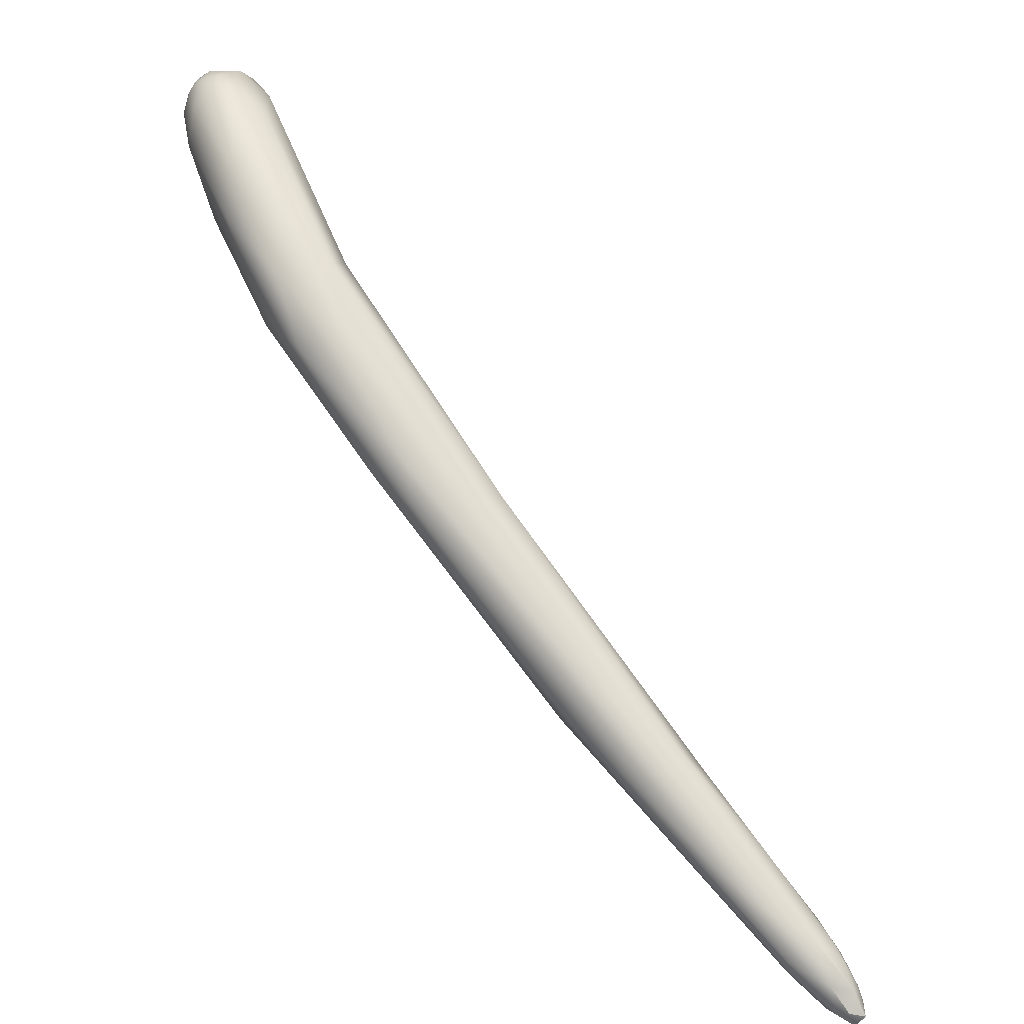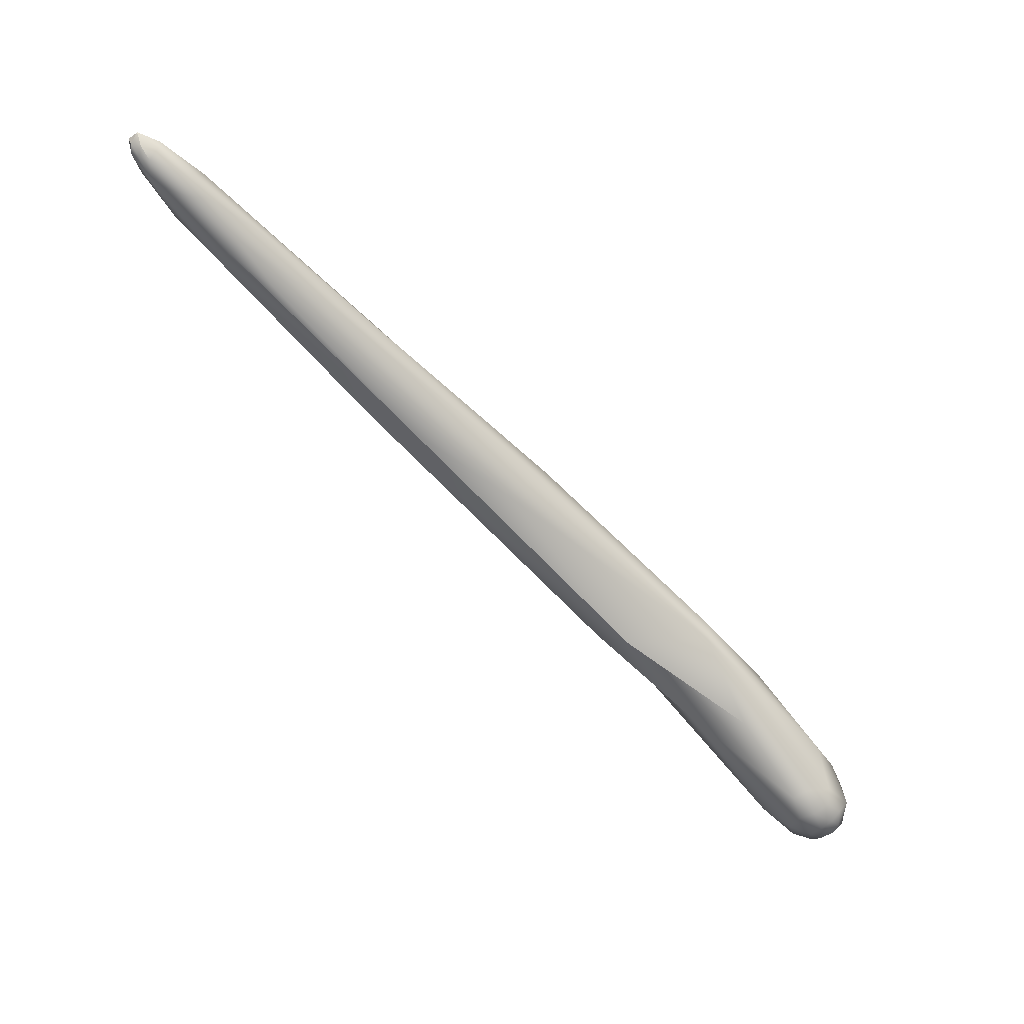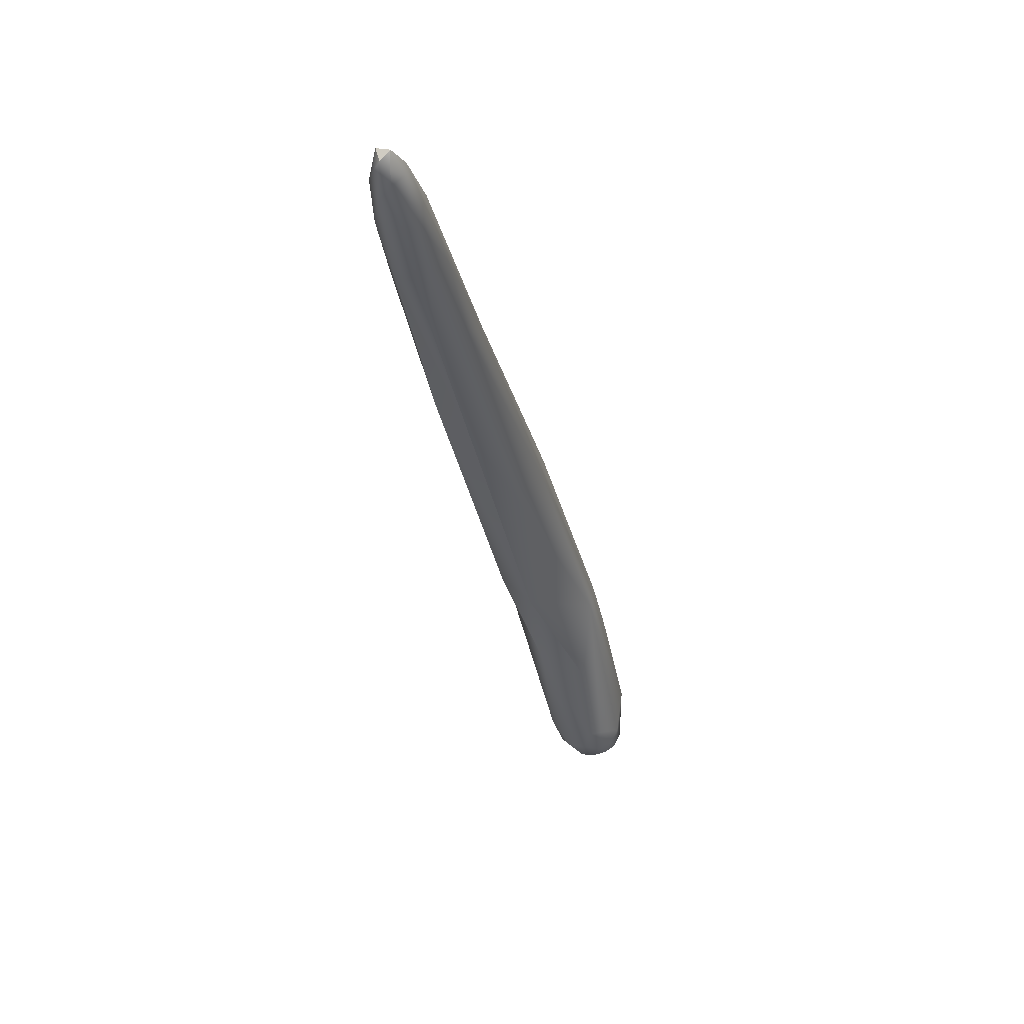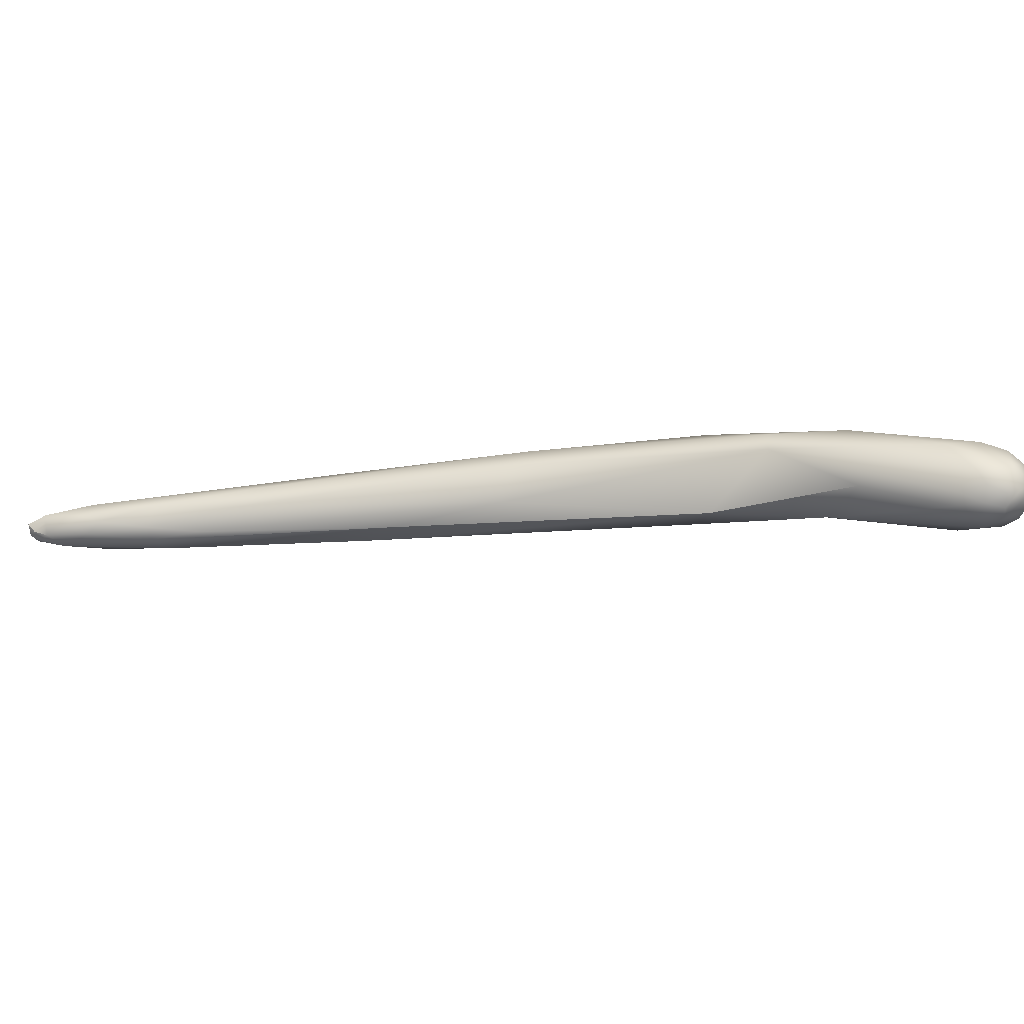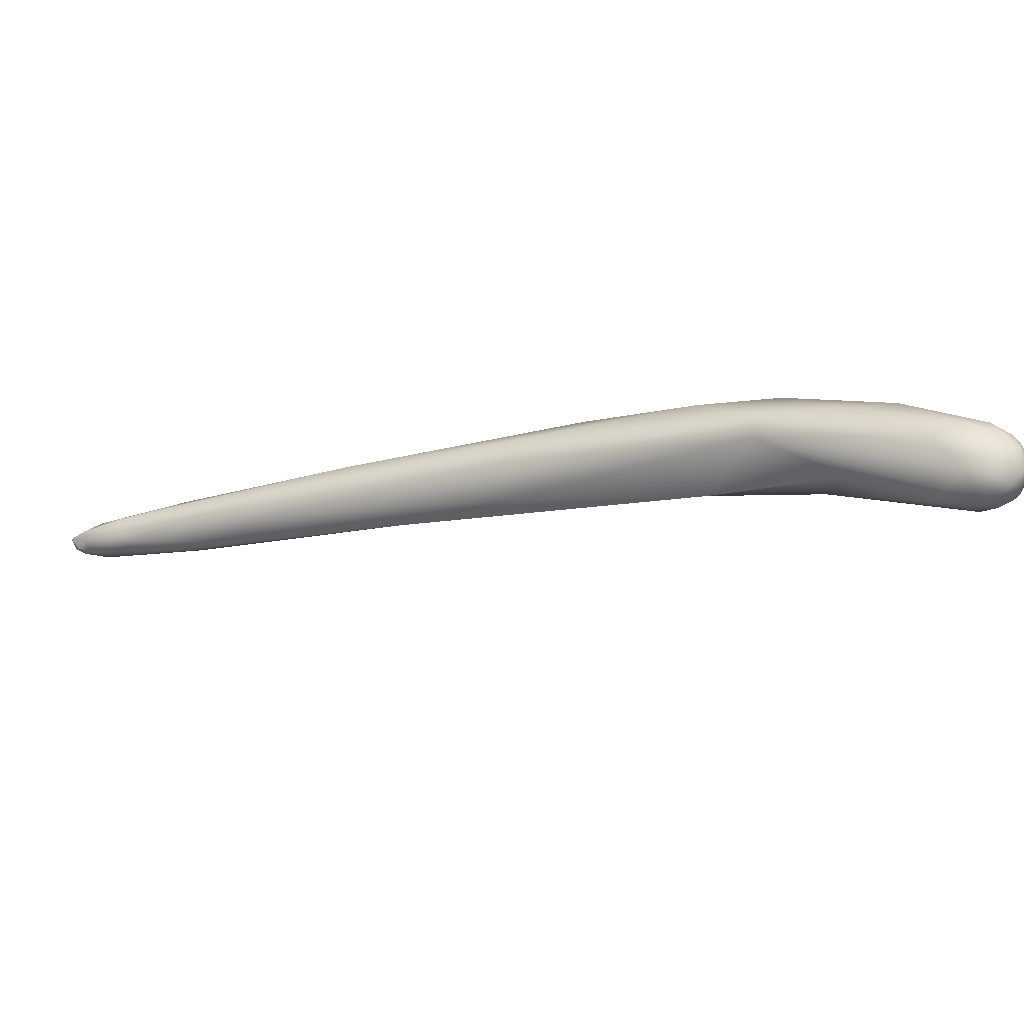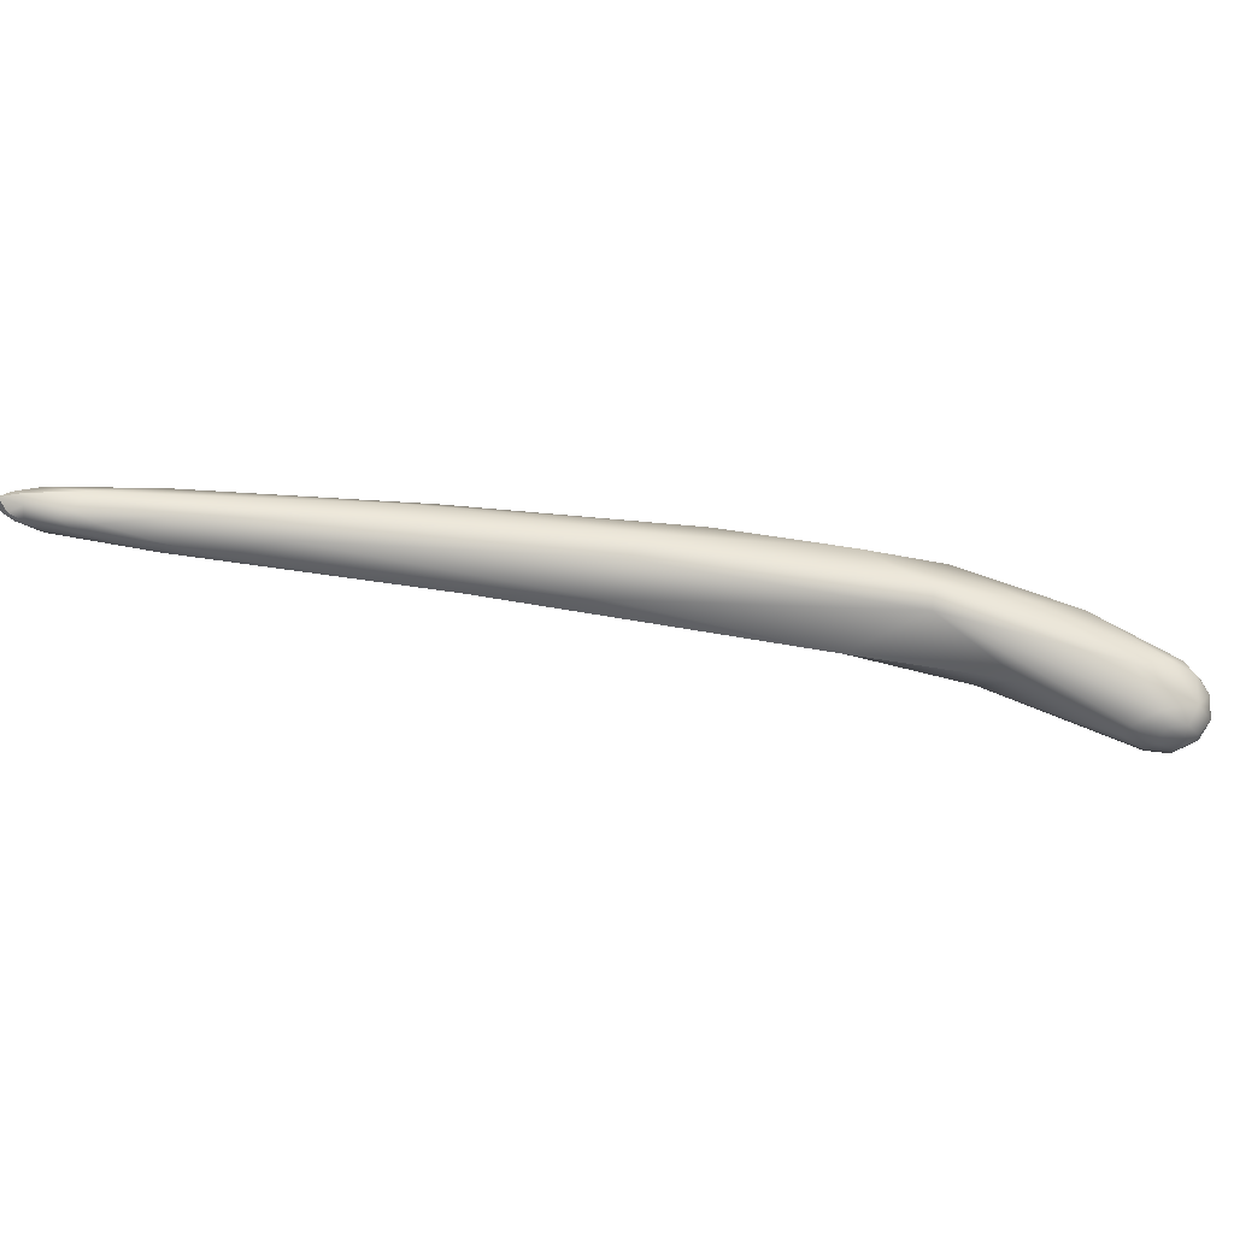
<metadata>
{"format":"obj","ext":"obj","renderer":"f3d","projection":"perspective","resolution":1024,"background":"white","views":[{"elev":18.3,"azim":32.3,"up":"+Y"},{"elev":-56.1,"azim":91.5,"up":"+Z"},{"elev":-26.1,"azim":59.5,"up":"+Z"},{"elev":-56.9,"azim":145.8,"up":"+Z"},{"elev":-32.4,"azim":158.4,"up":"+Z"},{"elev":-25.7,"azim":130.6,"up":"+Z"}]}
</metadata>
<code>
v 41.57 -108.9 1301
v 41 -108.3 1300
v 41.14 -107.8 1300
v 41.37 -107.5 1300
v 41.67 -108.1 1301
v 41.86 -107.6 1300
v 42.52 -110.5 1301
v 41.18 -109.3 1300
v 41.16 -109 1300
v 41.69 -109.6 1299
v 40.73 -108.1 1300
v 40.72 -108.4 1299
v 40.95 -108.8 1299
v 40.83 -108.4 1300
v 40.91 -107.7 1300
v 40.78 -108 1299
v 40.91 -108.3 1299
v 40.99 -108.1 1299
v 40.93 -107.9 1300
v 40.98 -107.7 1299
v 41.12 -107.6 1300
v 41.14 -107.5 1300
v 41.21 -107.5 1299
v 41.27 -107.8 1299
v 41.4 -108.4 1299
v 41.54 -108.9 1299
v 41.37 -107.4 1300
v 41.52 -107.6 1299
v 41.62 -108.1 1299
v 41.81 -107.8 1299
v 41.99 -108.7 1299
v 41.8 -107.4 1300
v 41.9 -107.4 1299
v 41.98 -107.6 1299
v 42.13 -108.3 1299
v 42.31 -108 1299
v 42.54 -108.9 1299
v 42.7 -108.6 1299
v 43.54 -110.1 1302
v 43.37 -109 1302
v 44.43 -112.5 1301
v 44.79 -112.4 1302
v 44.11 -111.4 1300
v 44.27 -110.1 1300
v 42.4 -107.7 1300
v 42.58 -107.9 1299
v 43.18 -108.1 1300
v 46.17 -112.6 1303
v 45.3 -111.1 1303
v 46.18 -111 1302
v 46.15 -111.1 1301
v 44.69 -109.7 1301
v 46.2 -114 1301
v 46.42 -113.2 1301
v 48.14 -115.1 1303
v 49.04 -114.7 1303
v 47.01 -112.3 1303
v 48.35 -116.1 1302
v 49.35 -115.5 1303
v 50.68 -116.2 1301
v 50.52 -115.3 1303
v 50.82 -115.5 1302
v 52.87 -119.8 1303
v 53.31 -118.7 1303
v 53.69 -119.8 1303
v 52.67 -119.6 1302
v 52.56 -118.6 1302
v 54 -118.9 1303
v 55.53 -120 1303
v 57.53 -122.5 1303
v 55.88 -120.5 1302
v 56.53 -122.9 1303
v 56.82 -122.9 1302
v 58.11 -124 1303
v 56.49 -121.7 1302
v 57.37 -122.7 1302
v 57.75 -122.1 1302
v 57.63 -122.5 1302
v 58.39 -124.2 1303
v 58.48 -124 1303
v 59.32 -124.7 1303
v 59.17 -124.7 1303
v 59.56 -124.6 1303
v 59.68 -124.9 1303
v 59.69 -124.7 1302
v 59.85 -124.6 1303
v 59.93 -124.9 1303
v 60.12 -124.7 1303
v 59.93 -124.8 1303
v 59.92 -124.6 1303
v 58.55 -123.7 1303
v 58.68 -123.1 1302
v 58.78 -123.6 1302
v 59.09 -124.4 1302
v 58.97 -123.3 1303
v 59.17 -123.5 1303
v 59.29 -123.7 1302
v 59.44 -124.1 1303
v 59.5 -123.8 1303
v 59.62 -124.4 1302
v 59.87 -124.2 1303
v 59.82 -124.2 1303
v 46.42 -113.2 1301
v 48.35 -116.1 1302
v 52.67 -119.6 1302
v 52.56 -118.6 1302
v 59.85 -124.6 1303
v 59.93 -124.9 1303
v 59.93 -124.9 1303
v 60.12 -124.7 1303
v 60.12 -124.7 1303
v 60.12 -124.7 1303
v 60.12 -124.7 1303
v 59.93 -124.8 1303
v 59.93 -124.8 1303
v 59.92 -124.6 1303
v 59.87 -124.2 1303
g grp1
f 9 1 2
f 2 1 5
f 3 2 5
f 1 39 5
f 21 3 4
f 4 3 5
f 4 5 6
f 40 5 39
f 40 6 5
f 32 4 6
f 27 4 32
f 6 40 45
f 42 39 7
f 41 42 7
f 10 26 43
f 9 7 1
f 8 41 7
f 7 9 8
f 39 1 7
f 8 10 41
f 43 41 10
f 14 19 11
f 14 12 8
f 14 11 12
f 11 16 12
f 13 8 12
f 10 13 26
f 2 14 9
f 2 19 14
f 19 21 15
f 14 8 9
f 19 15 11
f 16 11 15
f 15 20 16
f 12 17 13
f 12 16 17
f 16 18 17
f 20 24 18
f 20 18 16
f 10 8 13
f 13 17 26
f 17 25 26
f 18 25 17
f 3 19 2
f 3 21 19
f 15 21 22
f 20 15 22
f 22 23 20
f 24 20 23
f 18 24 25
f 21 27 22
f 21 4 27
f 22 27 23
f 23 27 33
f 28 23 33
f 28 24 23
f 28 29 24
f 25 29 31
f 25 24 29
f 26 25 31
f 30 29 28
f 29 35 31
f 30 35 29
f 43 26 31
f 32 33 27
f 34 28 33
f 30 34 36
f 34 30 28
f 36 35 30
f 43 31 37
f 37 31 35
f 6 45 32
f 32 45 33
f 43 37 44
f 35 38 37
f 46 34 33
f 46 36 34
f 35 36 38
f 38 44 37
f 39 42 48
f 48 49 39
f 49 40 39
f 49 52 40
f 52 45 40
f 43 54 53
f 43 53 41
f 54 43 44
f 38 51 44
f 47 52 50
f 46 38 36
f 33 47 46
f 38 46 51
f 45 47 33
f 47 51 46
f 47 45 52
f 48 55 59
f 57 52 49
f 49 48 57
f 41 58 42
f 53 104 41
f 58 55 42
f 42 55 48
f 59 56 48
f 44 51 103
f 52 57 50
f 47 50 51
f 66 104 53
f 54 105 53
f 59 55 65
f 63 65 55
f 56 57 48
f 63 55 58
f 105 54 67
f 61 57 56
f 59 64 56
f 50 57 61
f 62 50 61
f 51 50 62
f 62 60 51
f 51 60 103
f 60 106 103
f 66 63 104
f 59 65 64
f 56 64 68
f 61 56 68
f 72 63 66
f 73 105 67
f 66 73 72
f 60 75 106
f 62 71 60
f 71 75 60
f 61 69 62
f 61 68 69
f 69 71 62
f 80 65 63
f 69 77 71
f 70 64 65
f 70 68 64
f 69 95 77
f 69 68 95
f 79 80 63
f 63 72 79
f 74 72 73
f 74 79 72
f 73 76 94
f 74 73 94
f 78 77 92
f 74 82 79
f 76 93 94
f 93 76 78
f 94 82 74
f 78 75 71
f 73 67 76
f 76 106 75
f 78 76 75
f 77 78 71
f 65 91 70
f 79 81 80
f 82 81 79
f 80 83 91
f 83 80 81
f 91 83 98
f 81 87 83
f 108 81 82
f 82 84 108
f 82 94 84
f 84 94 85
f 85 94 100
f 83 87 86
f 83 86 98
f 89 108 84
f 114 84 85
f 101 98 107
f 88 86 87
f 107 110 101
f 117 111 102
f 115 112 109
f 100 102 90
f 90 102 111
f 116 113 114
f 85 116 114
f 116 85 100
f 91 65 80
f 78 92 93
f 77 96 92
f 96 97 92
f 97 93 92
f 91 98 70
f 98 95 70
f 95 68 70
f 96 77 95
f 97 100 93
f 93 100 94
f 95 98 101
f 95 99 96
f 99 97 96
f 117 99 95
f 97 99 102
f 102 100 97
f 99 117 102

</code>
